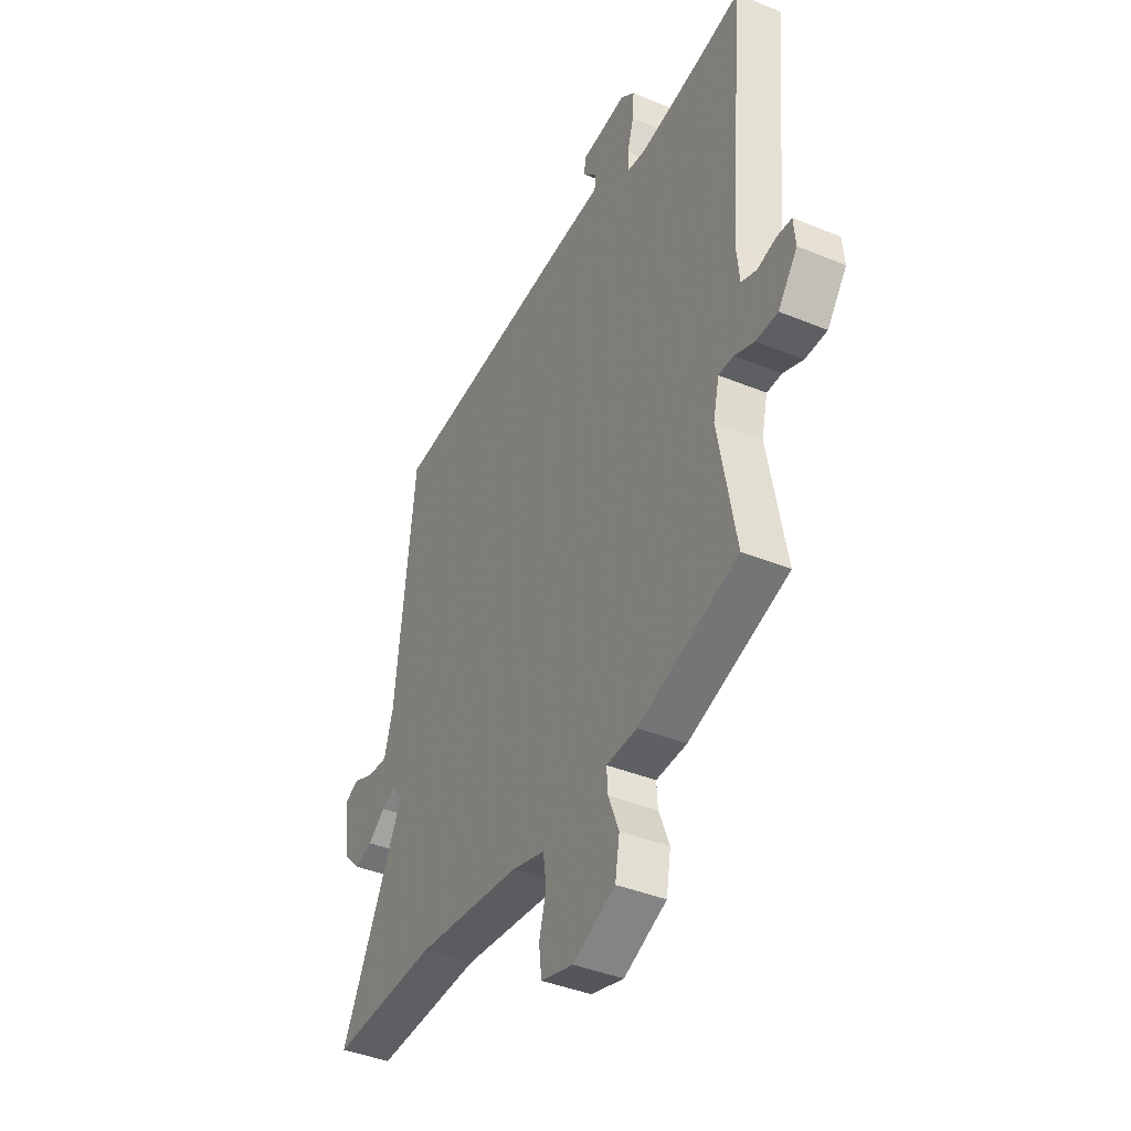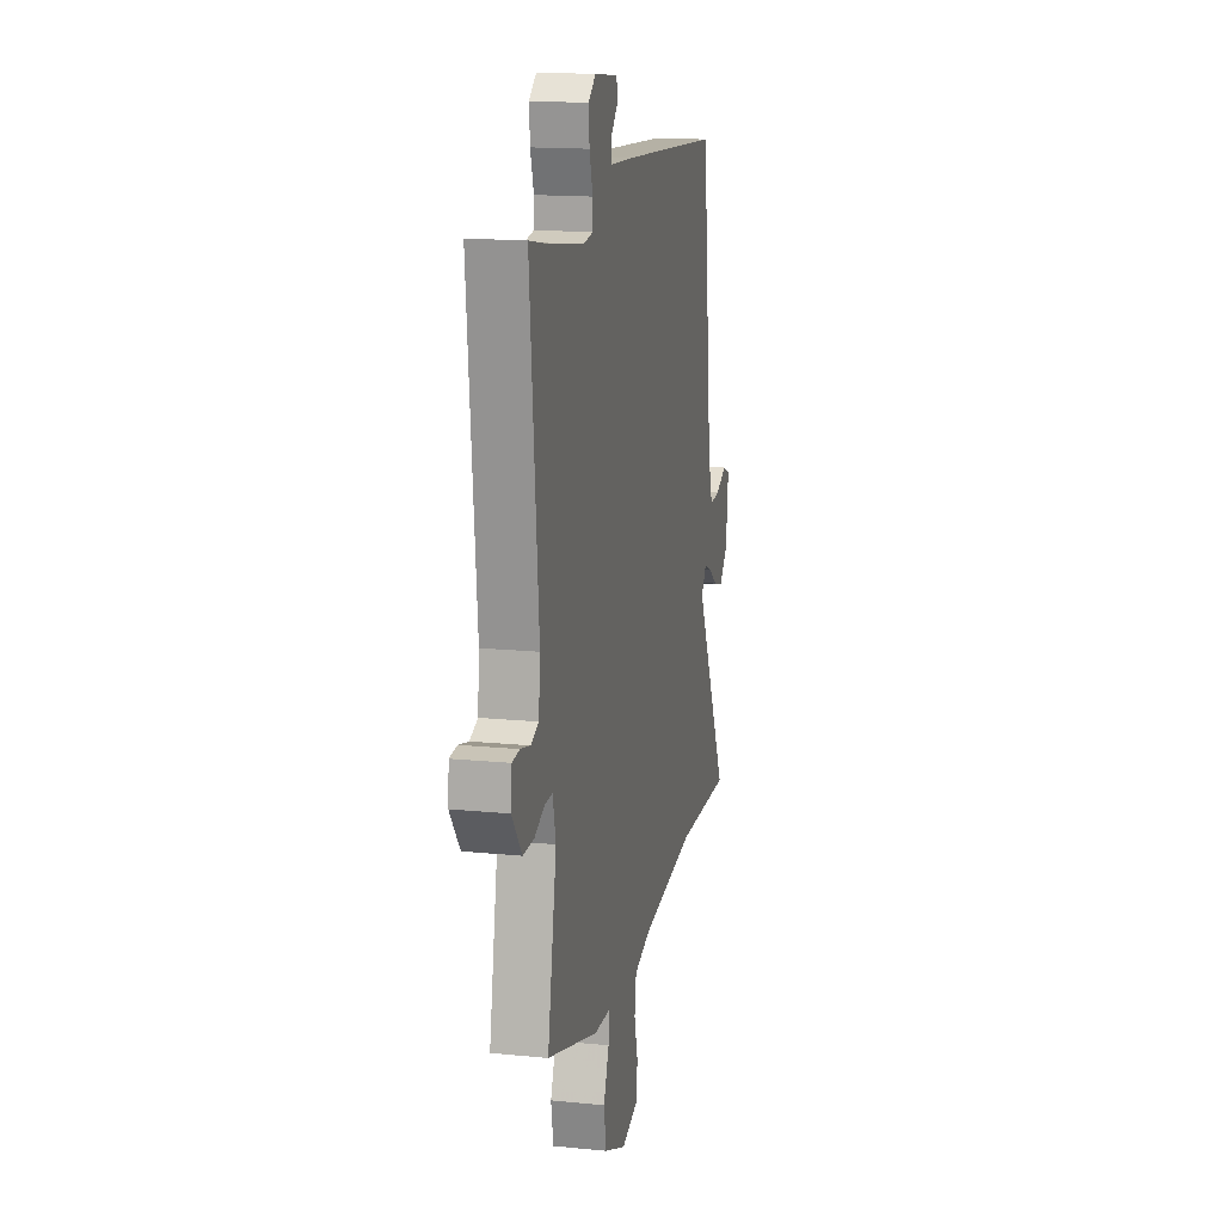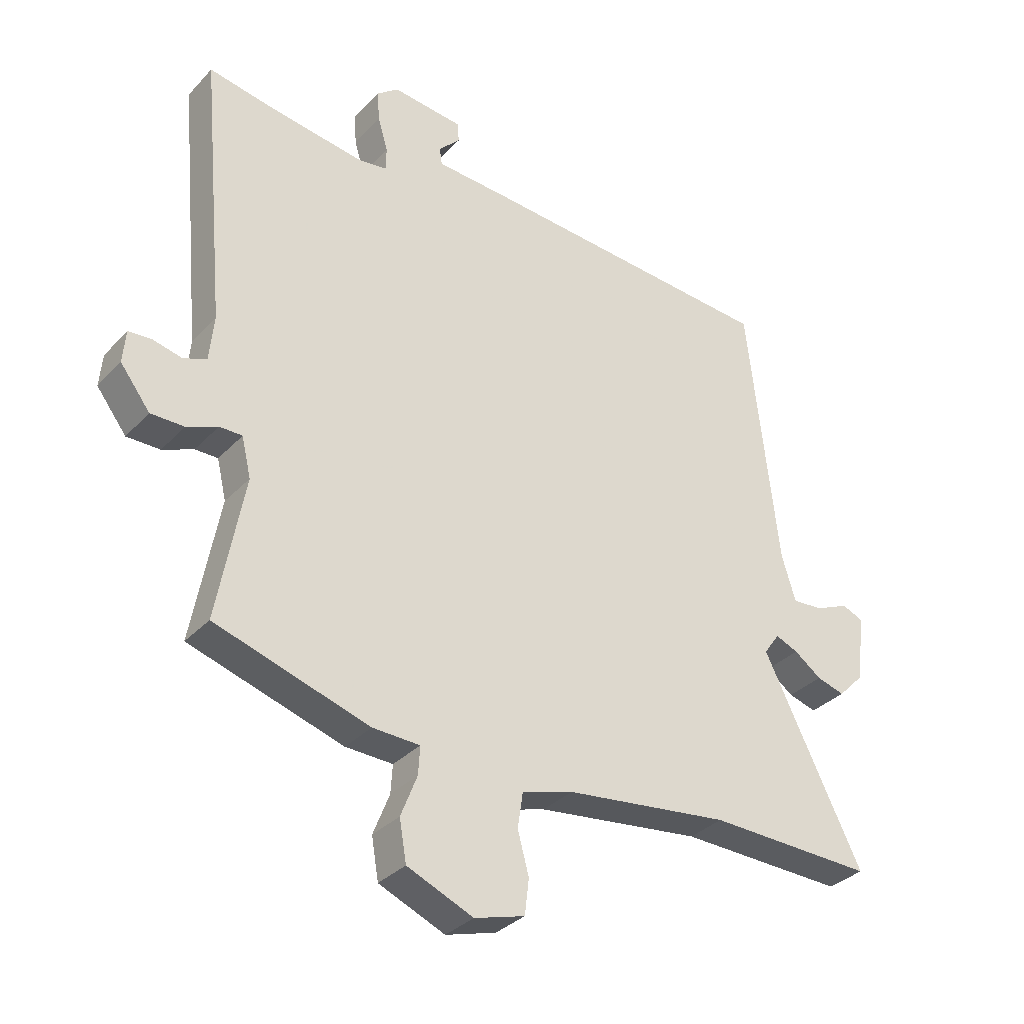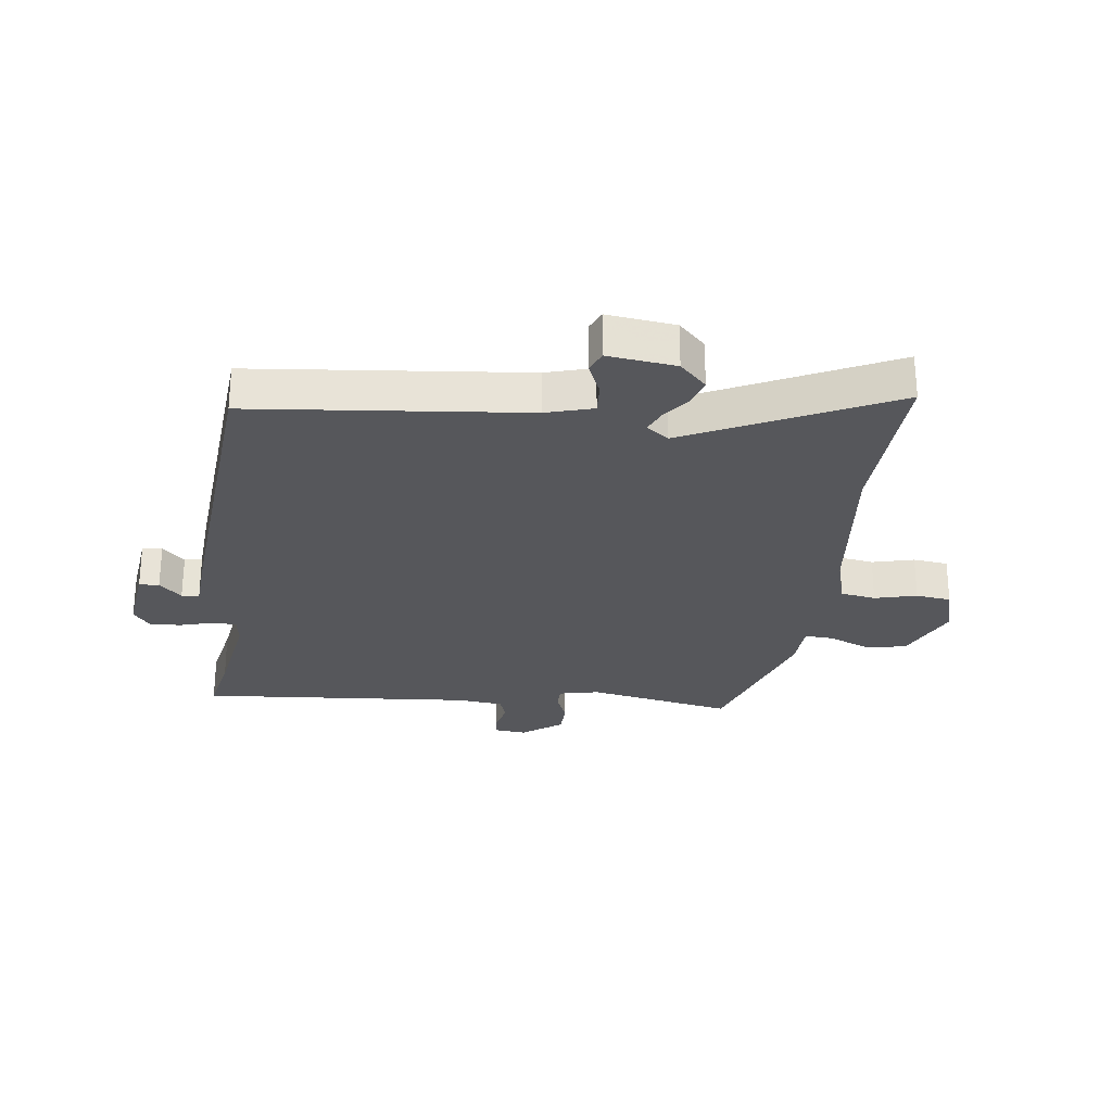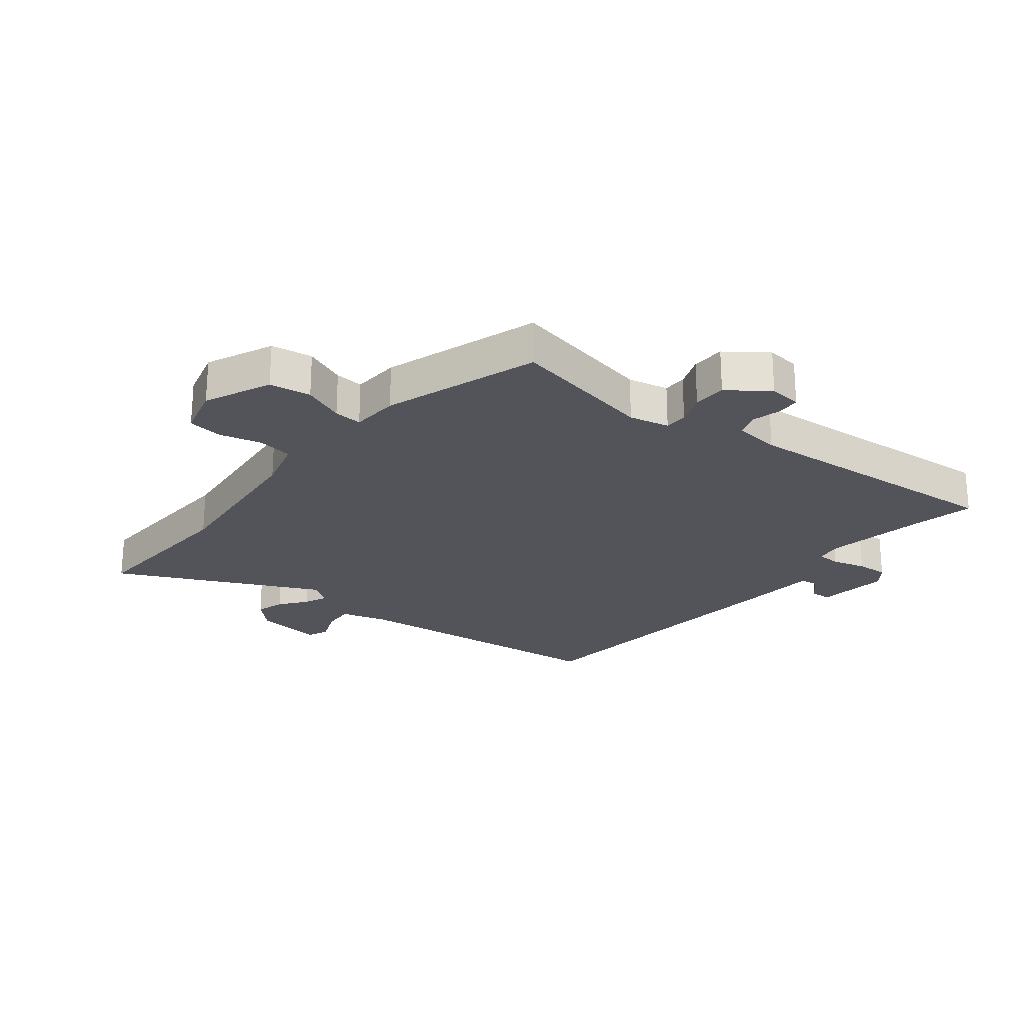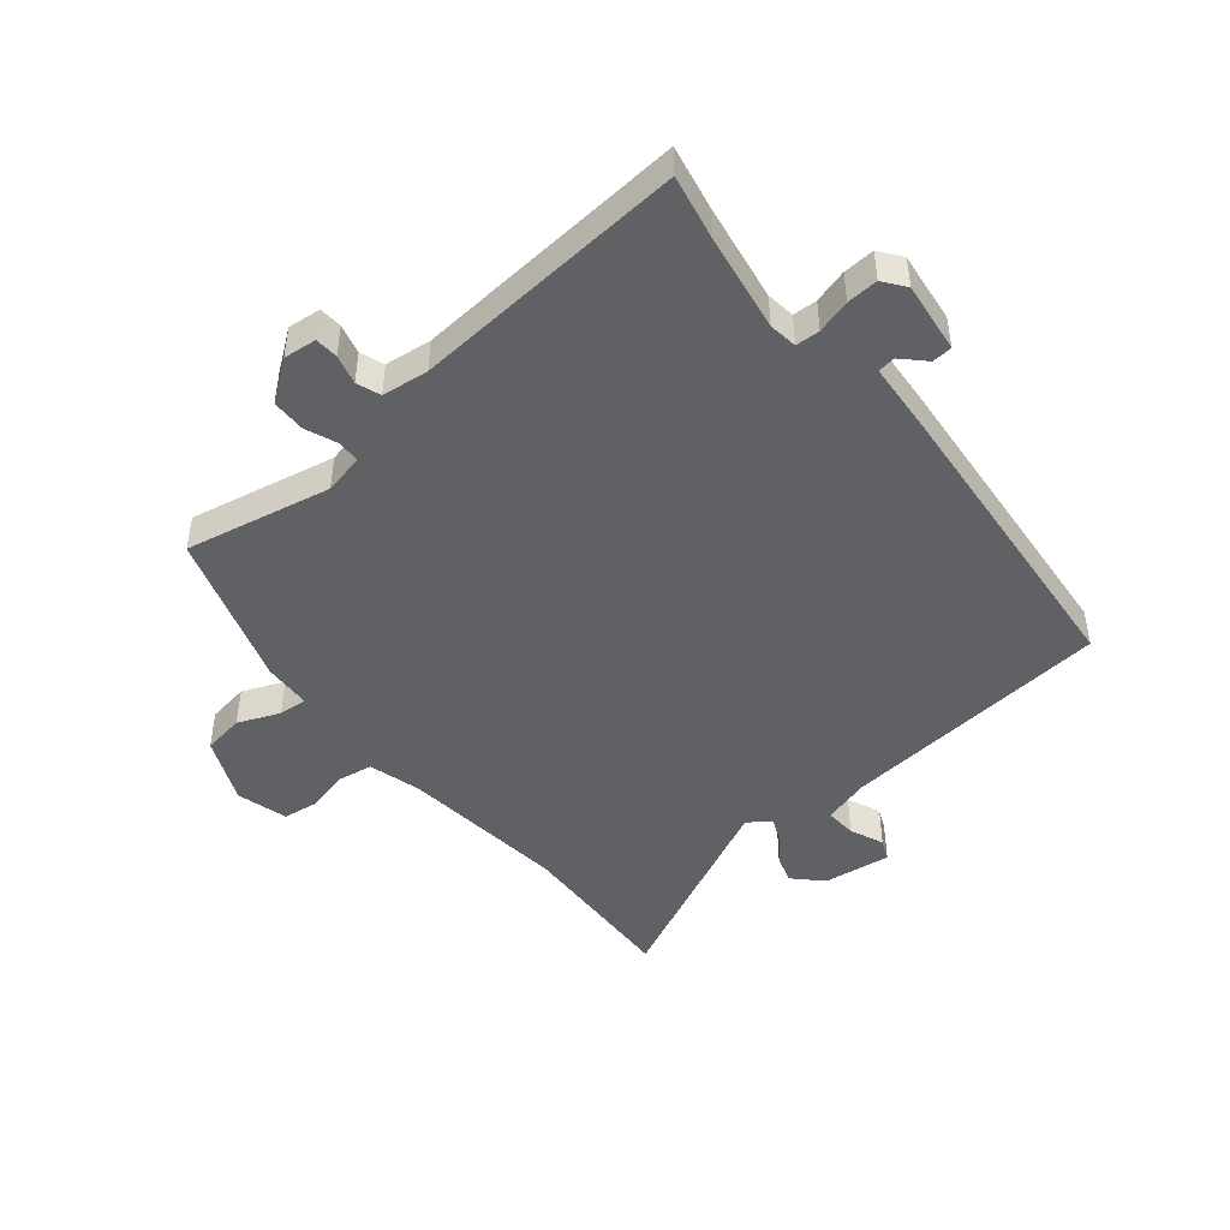
<metadata>
{"format":"obj","ext":"obj","renderer":"f3d","projection":"perspective","resolution":1024,"background":"white","views":[{"elev":-40.4,"azim":-116.7,"up":"+Z"},{"elev":15.7,"azim":-78.2,"up":"+Z"},{"elev":-33.1,"azim":-35.6,"up":"+Z"},{"elev":-27.1,"azim":82.1,"up":"+Y"},{"elev":-23.8,"azim":-129.6,"up":"+Y"},{"elev":-46.3,"azim":-51.6,"up":"+Y"}]}
</metadata>
<code>
v -0.51 0.07 -0.452
v -0.464 0.07 -0.204
v -0.48 0.07 -0.136
v -0.519 0.07 -0.136
v -0.572 0.07 -0.158
v -0.629 0.07 -0.158
v -0.68 0.07 -0.091
v -0.675 0.07 -0.035
v -0.636 0.07 -0.032
v -0.586 0.07 -0.044
v -0.546 0.07 -0.029
v -0.538 0.07 0.05
v -0.581 0.07 0.515
v -0.473 0.07 0.495
v -0.305 0.07 0.47
v -0.257 0.07 0.477
v -0.256 0.07 0.518
v -0.273 0.07 0.575
v -0.277 0.07 0.628
v -0.24 0.07 0.657
v -0.119 0.07 0.644
v -0.116 0.07 0.61
v -0.153 0.07 0.572
v -0.149 0.07 0.542
v -0.025 0.07 0.535
v 0.494 0.07 0.498
v 0.546 0.07 0.036
v 0.57 0.07 -0.043
v 0.623 0.07 -0.039
v 0.68 0.07 -0.014
v 0.716 0.07 -0.029
v 0.703 0.07 -0.144
v 0.658 0.07 -0.19
v 0.61 0.07 -0.176
v 0.563 0.07 -0.142
v 0.524 0.07 -0.126
v 0.497 0.07 -0.164
v 0.667 0.07 -0.505
v 0.382 0.07 -0.497
v 0.1 0.07 -0.532
v 0.012 0.07 -0.558
v 0.003 0.07 -0.618
v 0.022 0.07 -0.689
v 0.015 0.07 -0.749
v -0.071 0.07 -0.774
v -0.184 0.07 -0.726
v -0.196 0.07 -0.656
v -0.168 0.07 -0.585
v -0.165 0.07 -0.537
v -0.246 0.07 -0.534
v -0.51 0 -0.452
v -0.464 0 -0.204
v -0.48 0 -0.136
v -0.519 0 -0.136
v -0.572 0 -0.158
v -0.629 0 -0.158
v -0.68 0 -0.091
v -0.675 0 -0.035
v -0.636 0 -0.032
v -0.586 0 -0.044
v -0.546 0 -0.029
v -0.538 0 0.05
v -0.581 0 0.515
v -0.473 0 0.495
v -0.305 0 0.47
v -0.257 0 0.477
v -0.256 0 0.518
v -0.273 0 0.575
v -0.277 0 0.628
v -0.24 0 0.657
v -0.119 0 0.644
v -0.116 0 0.61
v -0.153 0 0.572
v -0.149 0 0.542
v -0.025 0 0.535
v 0.494 0 0.498
v 0.546 0 0.036
v 0.57 0 -0.043
v 0.623 0 -0.039
v 0.68 0 -0.014
v 0.716 0 -0.029
v 0.703 0 -0.144
v 0.658 0 -0.19
v 0.61 0 -0.176
v 0.563 0 -0.142
v 0.524 0 -0.126
v 0.497 0 -0.164
v 0.667 0 -0.505
v 0.382 0 -0.497
v 0.1 0 -0.532
v 0.012 0 -0.558
v 0.003 0 -0.618
v 0.022 0 -0.689
v 0.015 0 -0.749
v -0.071 0 -0.774
v -0.184 0 -0.726
v -0.196 0 -0.656
v -0.168 0 -0.585
v -0.165 0 -0.537
v -0.246 0 -0.534
f 49 50 1 2
f 46 47 48
f 45 46 48
f 44 45 48
f 43 44 48
f 42 43 48
f 41 42 48 49
f 49 2 3
f 41 49 3
f 40 41 3
f 37 38 39
f 37 39 40 3
f 33 34 35
f 32 33 35
f 31 32 35
f 30 31 35
f 29 30 35
f 28 29 35 36
f 36 37 3
f 28 36 3
f 27 28 3
f 27 3 4
f 26 27 4
f 25 26 4
f 24 25 4
f 21 22 23
f 20 21 23
f 19 20 23
f 18 19 23
f 17 18 23
f 16 17 23 24
f 12 13 14
f 11 12 14 15
f 8 9 10
f 7 8 10
f 6 7 10
f 5 6 10
f 4 5 10
f 4 10 11
f 16 24 4 11
f 11 15 16
f 52 51 100 99
f 98 97 96
f 98 96 95
f 98 95 94
f 98 94 93
f 98 93 92
f 99 98 92 91
f 53 52 99
f 53 99 91
f 53 91 90
f 89 88 87
f 53 90 89 87
f 85 84 83
f 85 83 82
f 85 82 81
f 85 81 80
f 85 80 79
f 86 85 79 78
f 53 87 86
f 53 86 78
f 53 78 77
f 54 53 77
f 54 77 76
f 54 76 75
f 54 75 74
f 73 72 71
f 73 71 70
f 73 70 69
f 73 69 68
f 73 68 67
f 74 73 67 66
f 64 63 62
f 65 64 62 61
f 60 59 58
f 60 58 57
f 60 57 56
f 60 56 55
f 60 55 54
f 61 60 54
f 61 54 74 66
f 66 65 61
f 1 51 52 2
f 2 52 53 3
f 3 53 54 4
f 4 54 55 5
f 5 55 56 6
f 6 56 57 7
f 7 57 58 8
f 8 58 59 9
f 9 59 60 10
f 10 60 61 11
f 11 61 62 12
f 12 62 63 13
f 13 63 64 14
f 14 64 65 15
f 15 65 66 16
f 16 66 67 17
f 17 67 68 18
f 18 68 69 19
f 19 69 70 20
f 20 70 71 21
f 21 71 72 22
f 22 72 73 23
f 23 73 74 24
f 24 74 75 25
f 25 75 76 26
f 26 76 77 27
f 27 77 78 28
f 28 78 79 29
f 29 79 80 30
f 30 80 81 31
f 31 81 82 32
f 32 82 83 33
f 33 83 84 34
f 34 84 85 35
f 35 85 86 36
f 36 86 87 37
f 37 87 88 38
f 38 88 89 39
f 39 89 90 40
f 40 90 91 41
f 41 91 92 42
f 42 92 93 43
f 43 93 94 44
f 44 94 95 45
f 45 95 96 46
f 46 96 97 47
f 47 97 98 48
f 48 98 99 49
f 49 99 100 50
f 50 100 51 1

</code>
